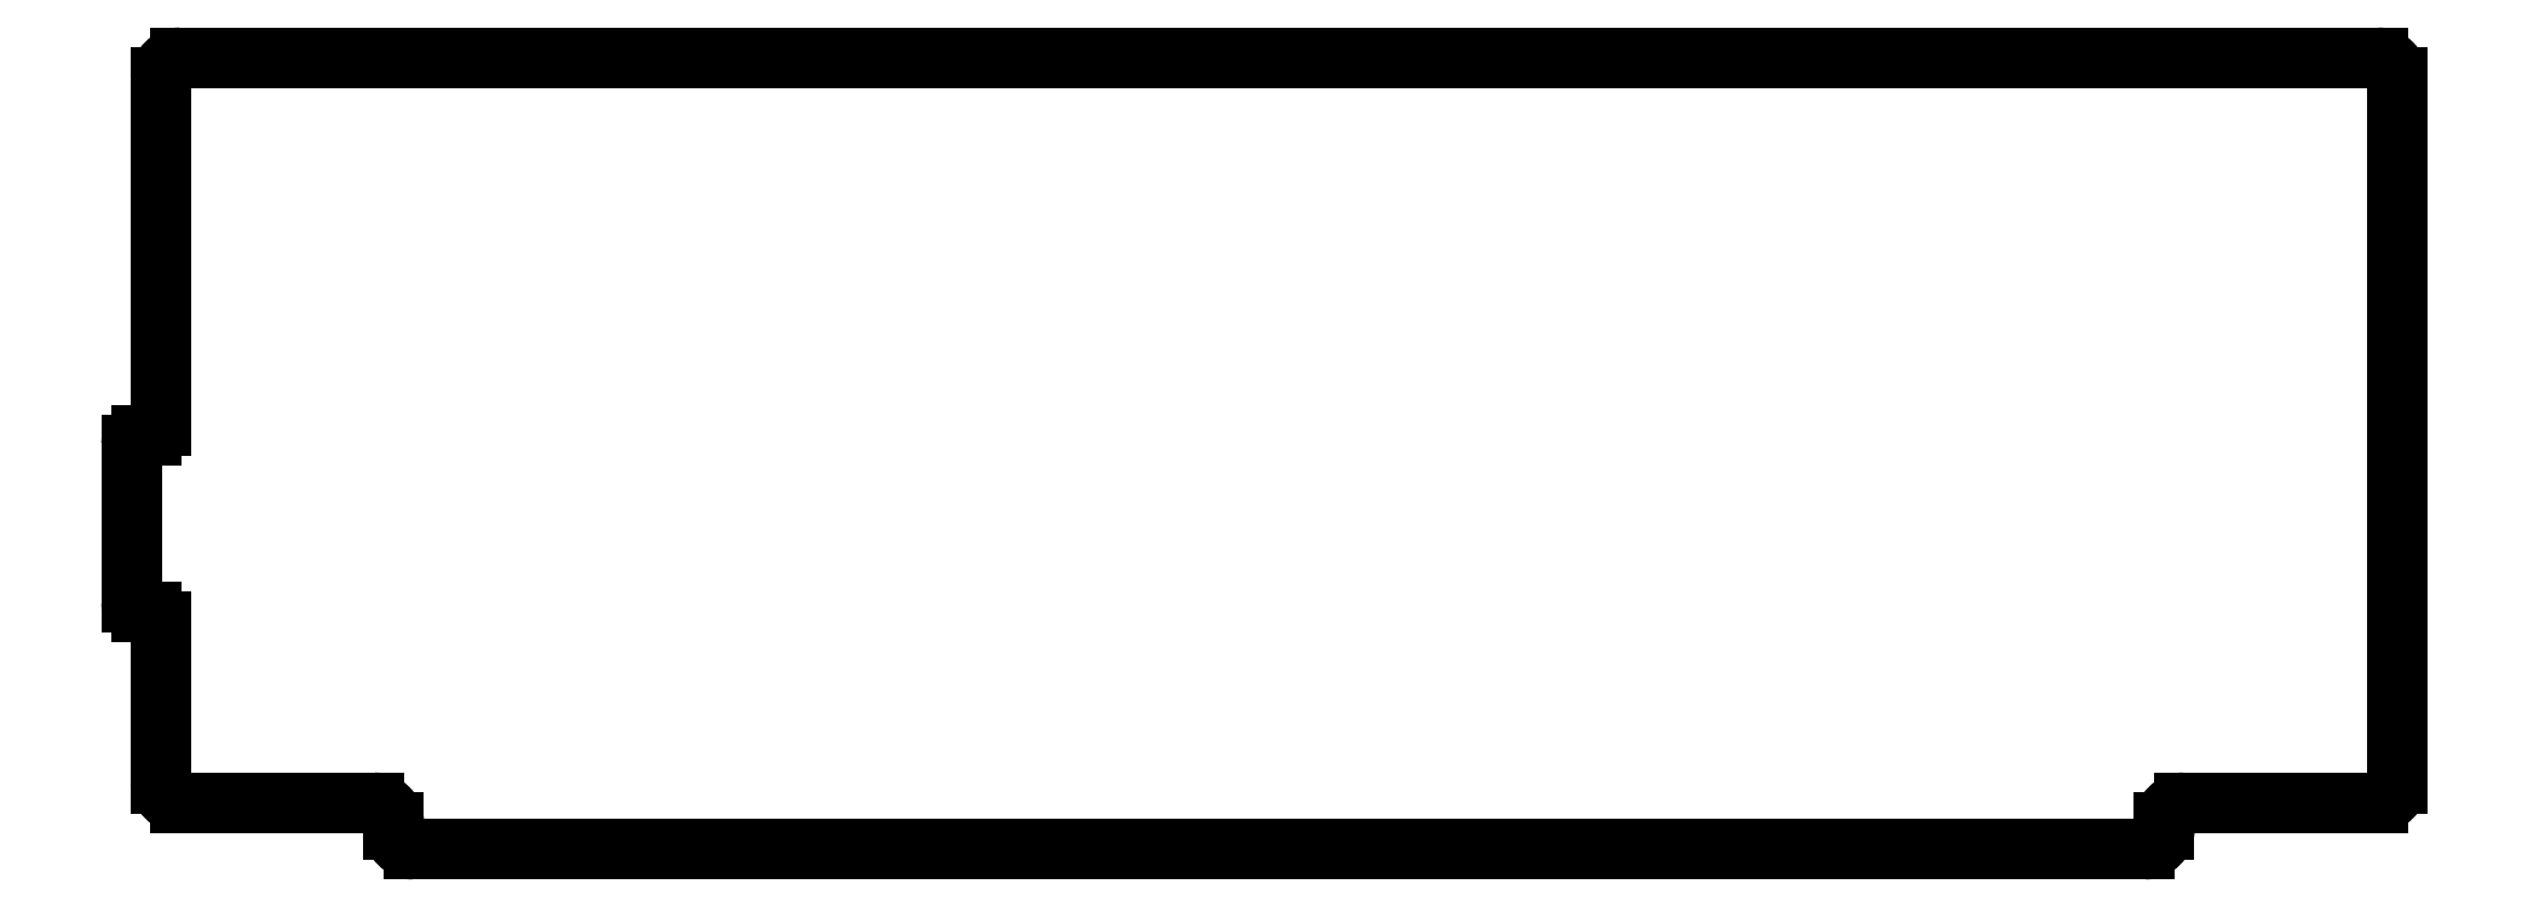
<metadata>
{"format":"dxf","ext":"dxf","renderer":"ezdxf+matplotlib","layout":"modelspace","background":"white","min_lineweight":24,"dpi":150}
</metadata>
<code>
0
SECTION
2
ENTITIES
0
ARC
8
0
10
2
20
-2
30
0
40
2
210
0
220
-0
230
1
50
90
51
180
0
ARC
8
0
10
226.6
20
-2
30
0
40
2
210
-0
220
0
230
1
50
0
51
90
0
LINE
8
0
10
228.6
20
-2
30
0
11
228.6
21
-74.2
31
0
0
ARC
8
0
10
226.6
20
-74.2
30
0
40
2
210
0
220
0
230
1
50
-90
51
0
0
LINE
8
0
10
226.6
20
-76.2
30
0
11
206.8
21
-76.2
31
0
0
ARC
8
0
10
206.8
20
-78.2
30
0
40
2
210
0
220
-0
230
1
50
90
51
180
0
LINE
8
0
10
204.8
20
-78.2
30
0
11
204.8
21
-78.96
31
0
0
ARC
8
0
10
202.8
20
-78.96
30
0
40
2
210
0
220
0
230
1
50
-90
51
0
0
LINE
8
0
10
202.8
20
-80.96
30
0
11
25.81
21
-80.96
31
0
0
ARC
8
0
10
25.81
20
-78.96
30
0
40
2
210
0
220
0
230
1
50
180
51
270
0
LINE
8
0
10
23.81
20
-78.96
30
0
11
23.81
21
-78.2
31
0
0
ARC
8
0
10
21.81
20
-78.2
30
0
40
2
210
0
220
-0
230
1
50
0
51
90
0
LINE
8
0
10
21.81
20
-76.2
30
0
11
2
21
-76.2
31
0
0
ARC
8
0
10
2
20
-74.2
30
0
40
2
210
0
220
0
230
1
50
180
51
270
0
LINE
8
0
10
2
20
0
30
0
11
226.6
21
4.718e-15
31
0
0
LINE
8
0
10
-1.332e-14
20
-74.2
30
0
11
-8.687e-14
21
-57.65
31
0
0
ARC
8
0
10
-1
20
-57.65
30
0
40
1
210
0
220
-0
230
1
50
0
51
90
0
LINE
8
0
10
-1
20
-56.65
30
0
11
-2
21
-56.65
31
0
0
ARC
8
0
10
-2
20
-55.65
30
0
40
1
210
0
220
0
230
1
50
180
51
270
0
LINE
8
0
10
-3
20
-55.65
30
0
11
-3
21
-54.65
31
0
0
LINE
8
0
10
-3
20
-40.6
30
0
11
-3
21
-54.65
31
0
0
LINE
8
0
10
-3
20
-39.6
30
0
11
-3
21
-40.6
31
0
0
ARC
8
0
10
-2
20
-39.6
30
0
40
1
210
0
220
0
230
1
50
90
51
180
0
LINE
8
0
10
-1
20
-38.6
30
0
11
-2
21
-38.6
31
0
0
ARC
8
0
10
-1
20
-37.6
30
0
40
1
210
-0
220
0
230
1
50
270
51
360
0
LINE
8
0
10
-2.776e-16
20
-2
30
0
11
2.984e-14
21
-37.6
31
0
0
ENDSEC
0
EOF

</code>
